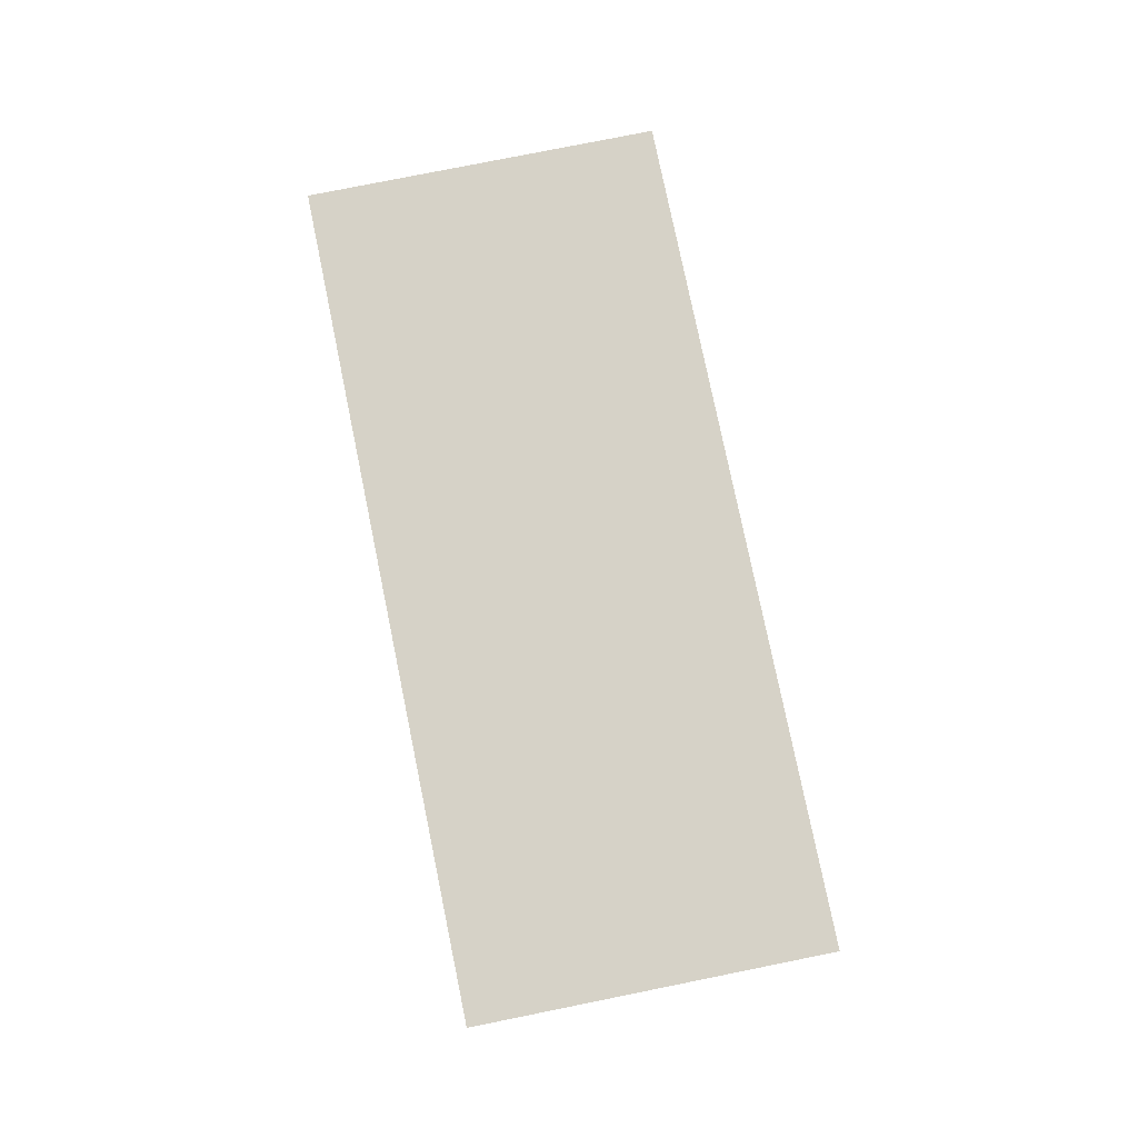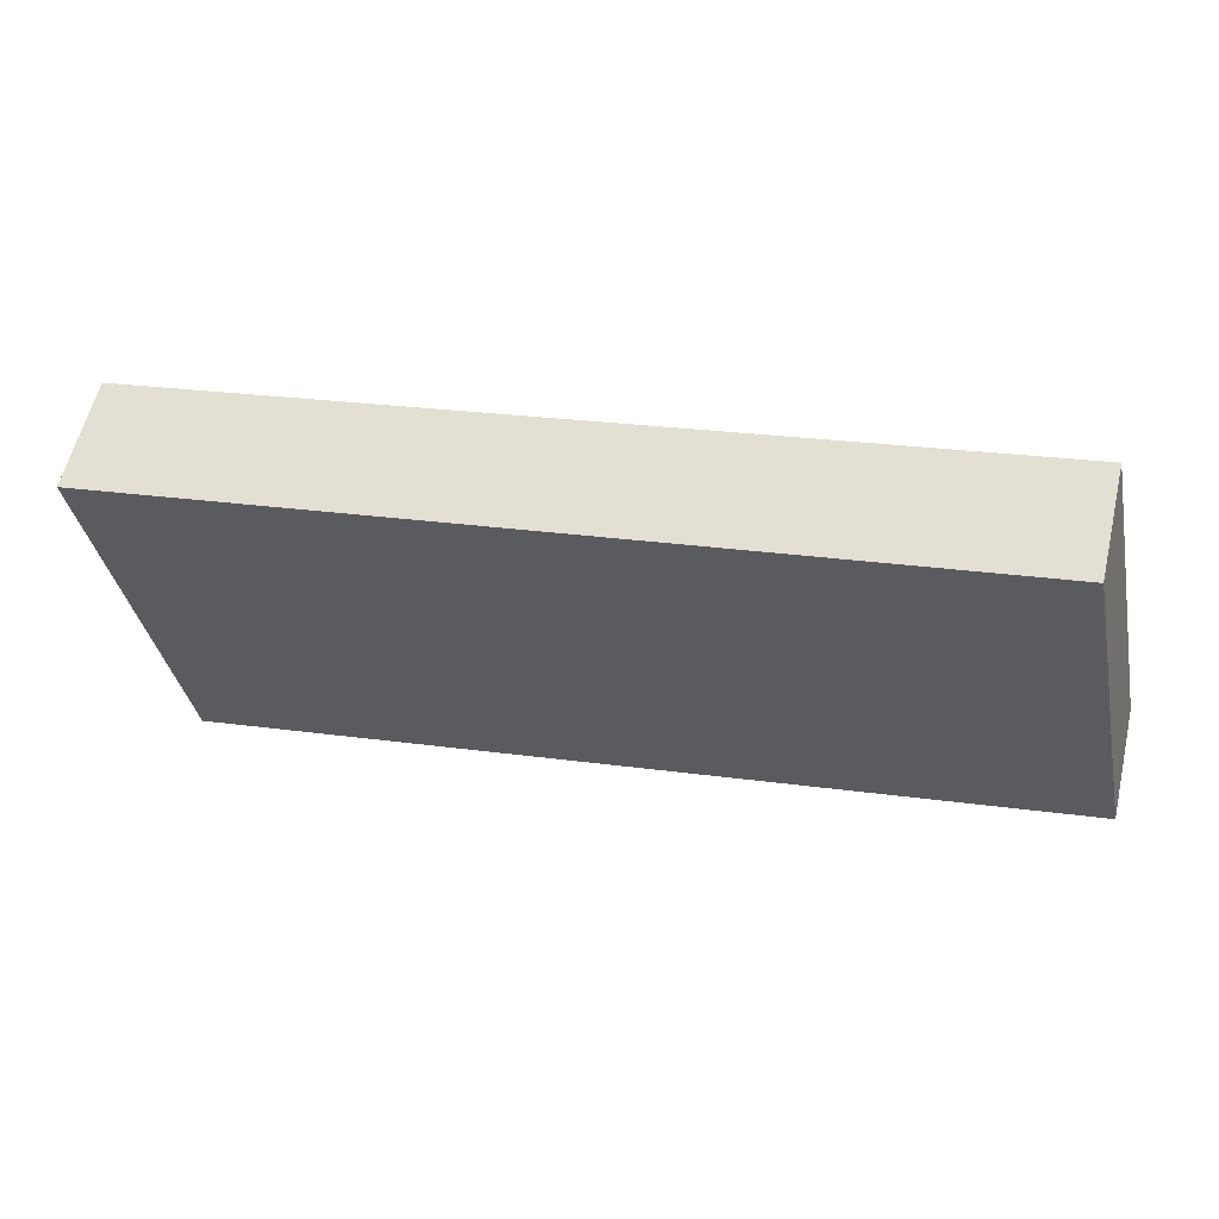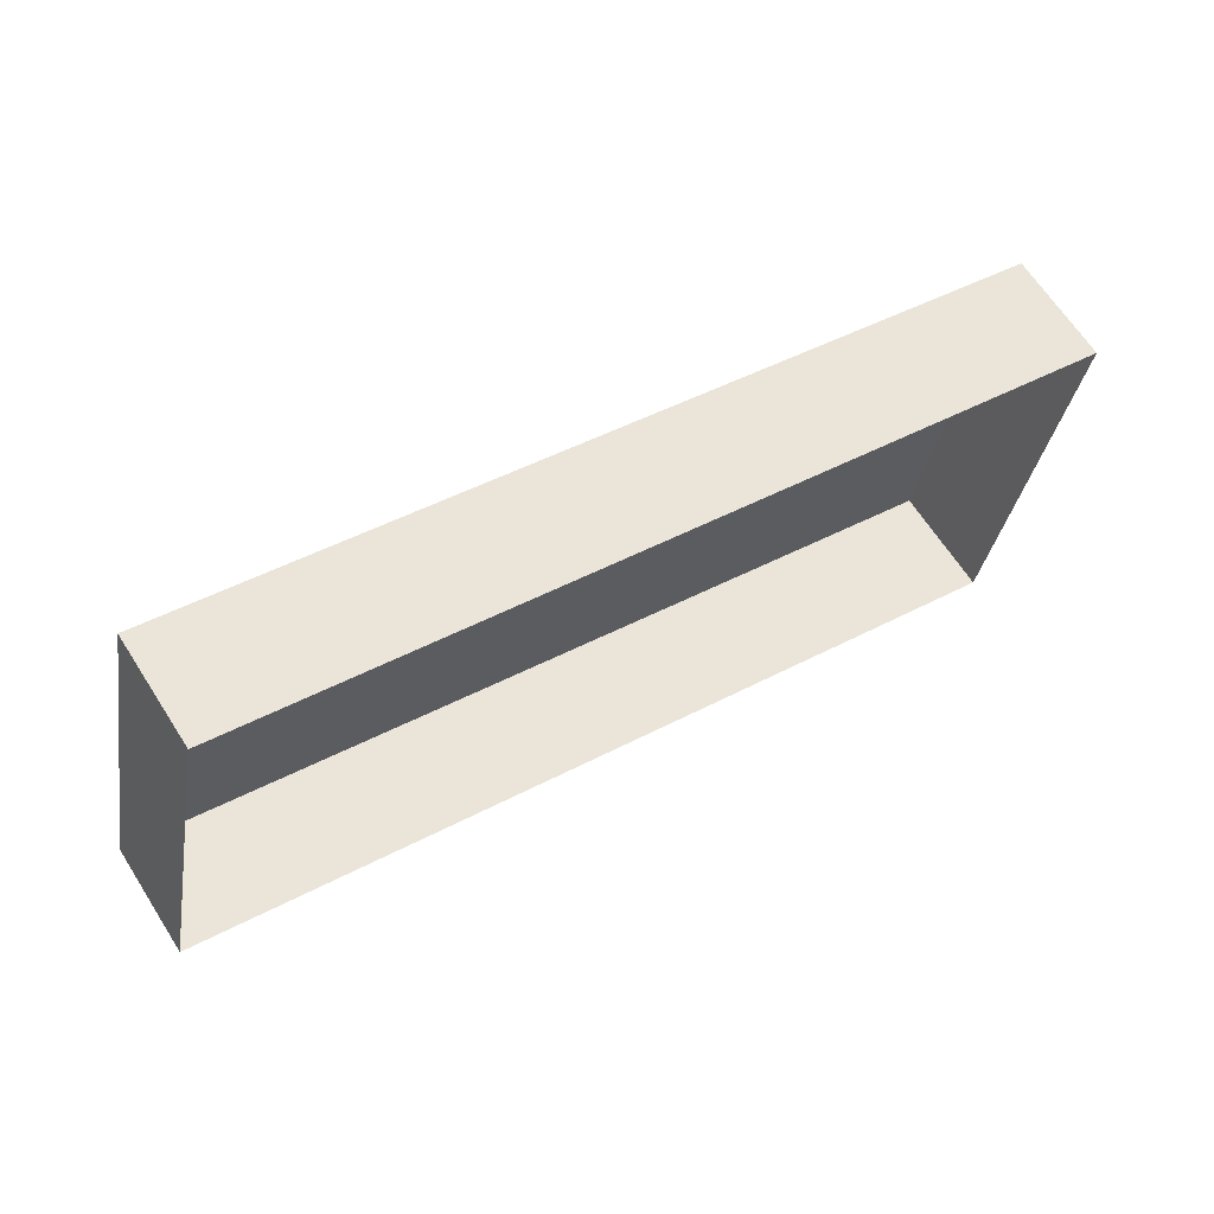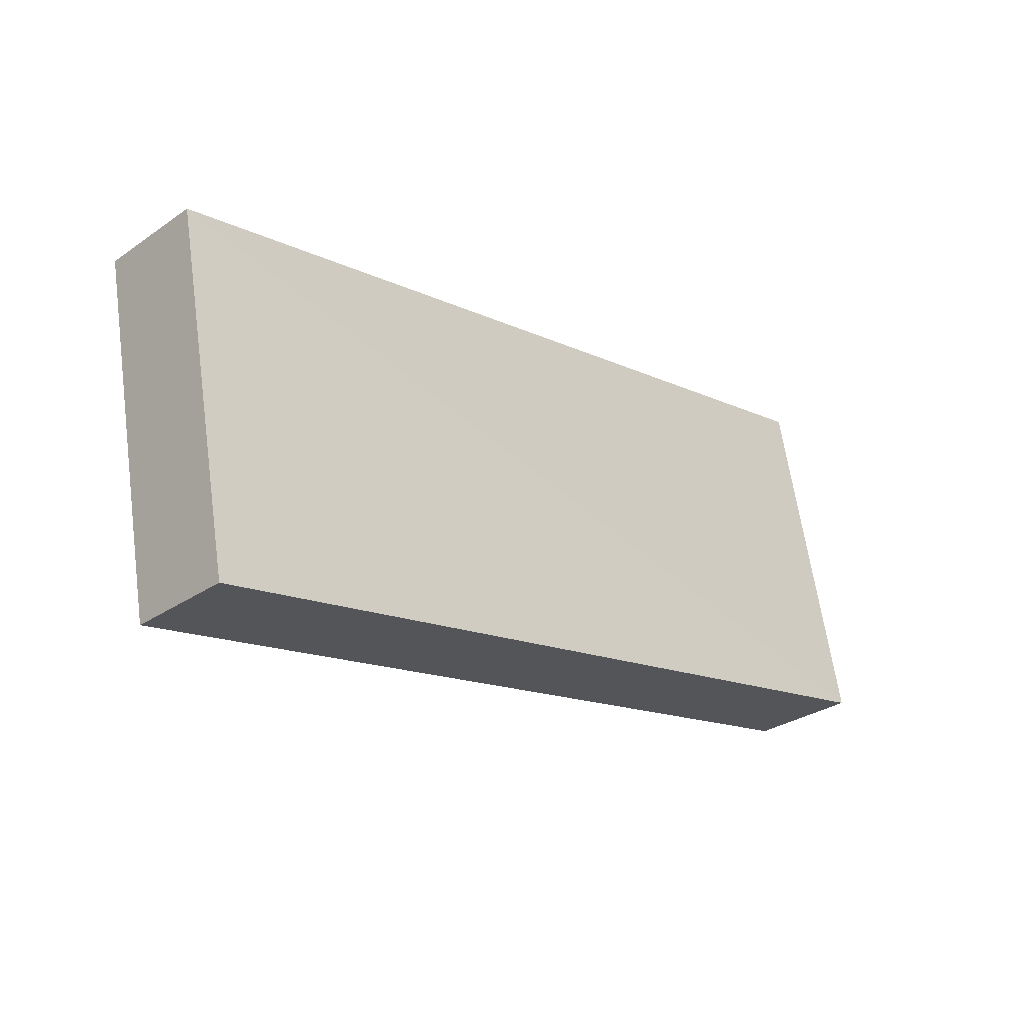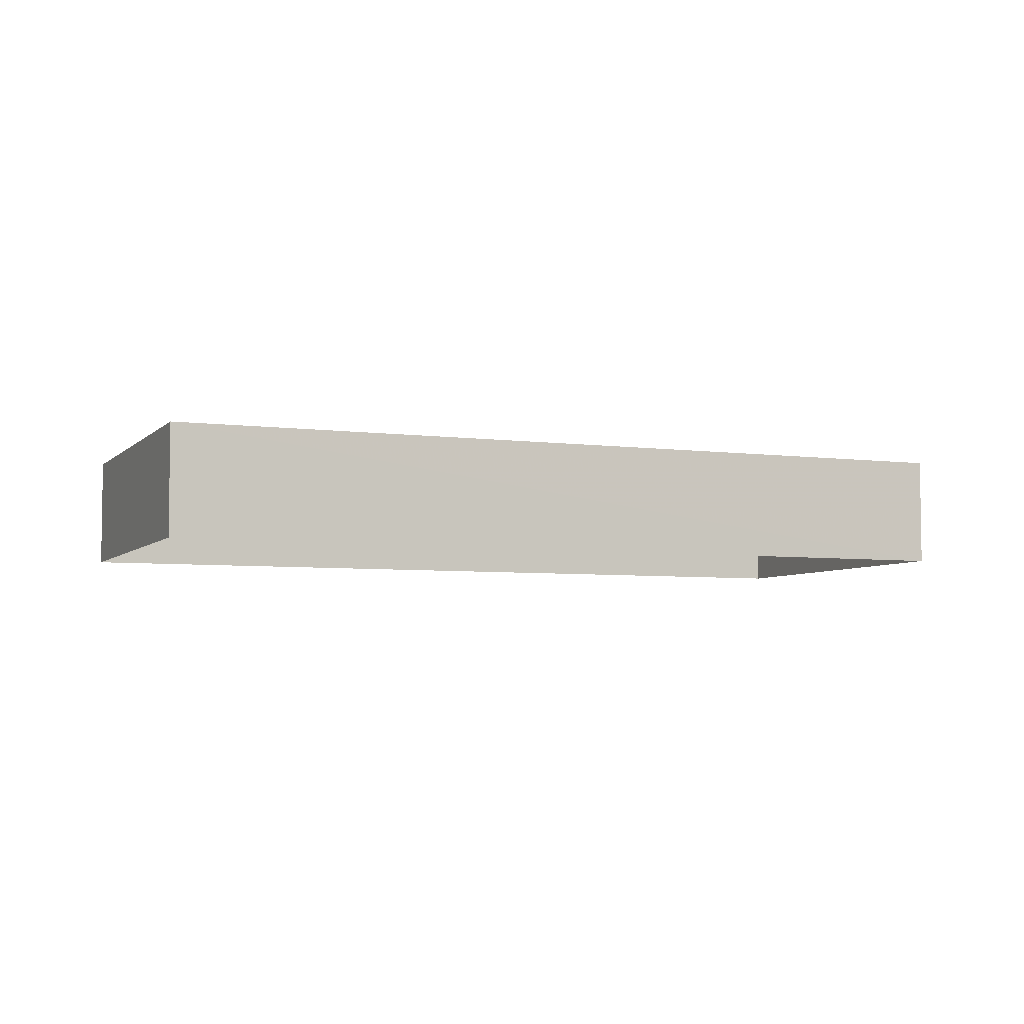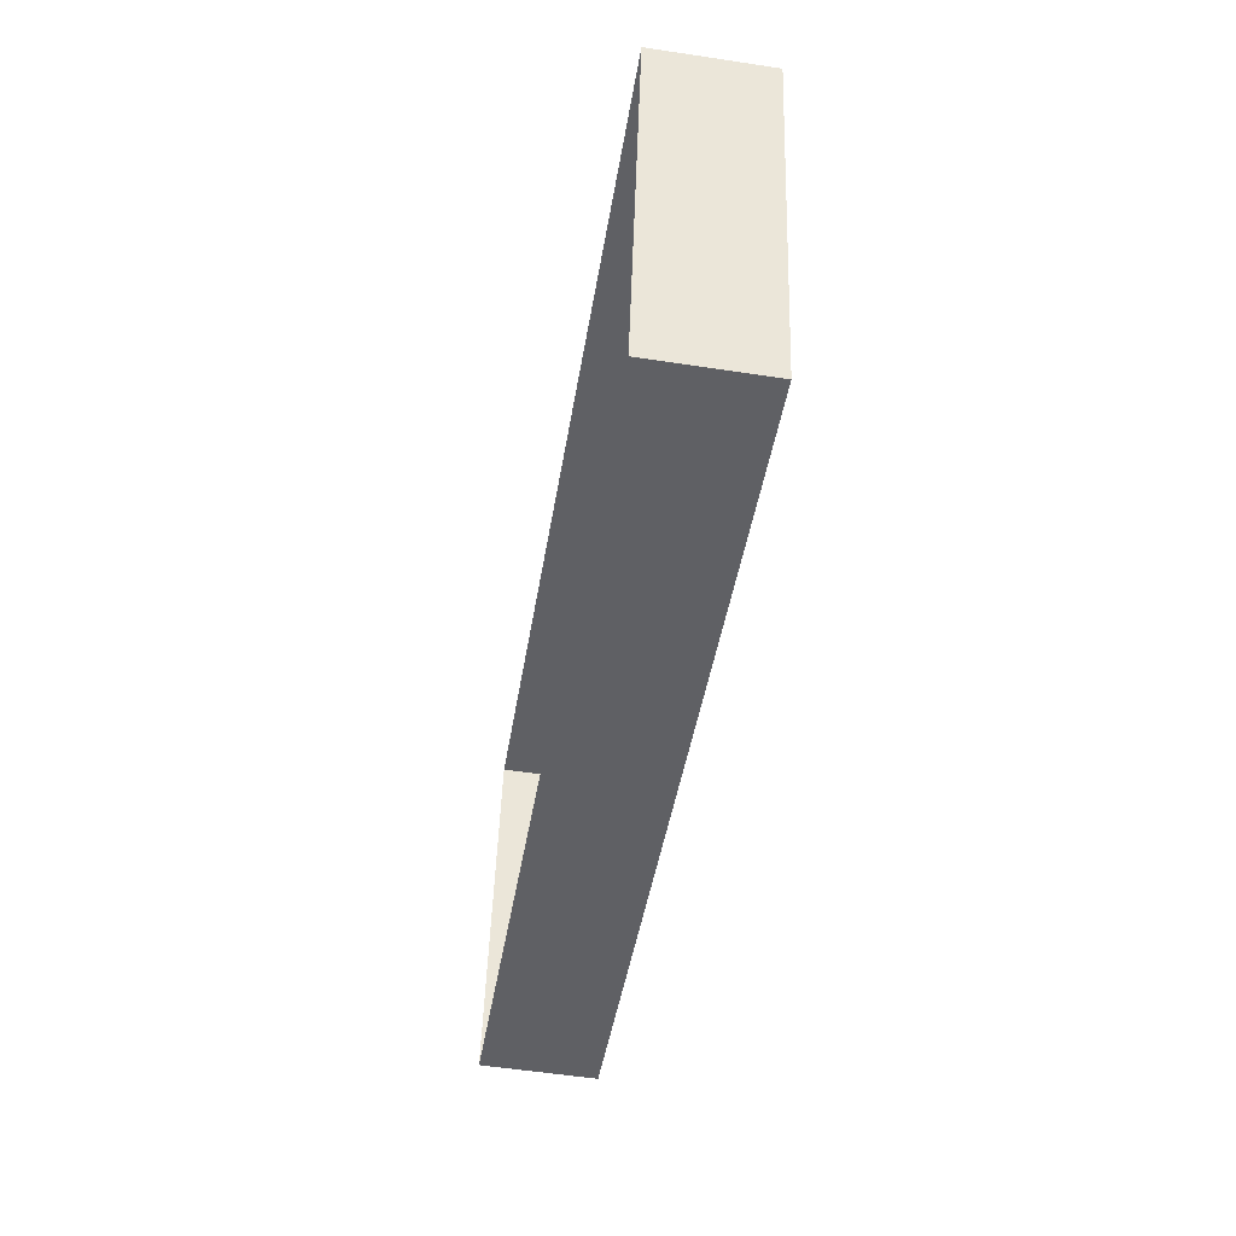
<metadata>
{"format":"obj","ext":"obj","renderer":"f3d","projection":"perspective","resolution":1024,"background":"white","views":[{"elev":78.5,"azim":-90.4,"up":"+Z"},{"elev":58.3,"azim":13.1,"up":"+Y"},{"elev":63.5,"azim":148.6,"up":"+Y"},{"elev":-30.7,"azim":-43.9,"up":"+Y"},{"elev":-5.5,"azim":168.6,"up":"+Z"},{"elev":-55.3,"azim":-99.2,"up":"+Y"}]}
</metadata>
<code>
v 1.24e+05 7.857e+05 17.03
v 1.24e+05 7.857e+05 17.03
v 1.24e+05 7.857e+05 17.03
v 1.24e+05 7.857e+05 17.03
v 1.24e+05 7.857e+05 17.77
v 1.24e+05 7.857e+05 17.77
v 1.24e+05 7.857e+05 17.77
v 1.24e+05 7.857e+05 17.76
f 1 2 3
f 1 4 2
f 5 6 7
f 5 8 6
f 7 1 3
f 7 6 1
f 6 4 1
f 6 8 4
f 5 2 4
f 8 5 4
f 7 3 2
f 5 7 2

</code>
